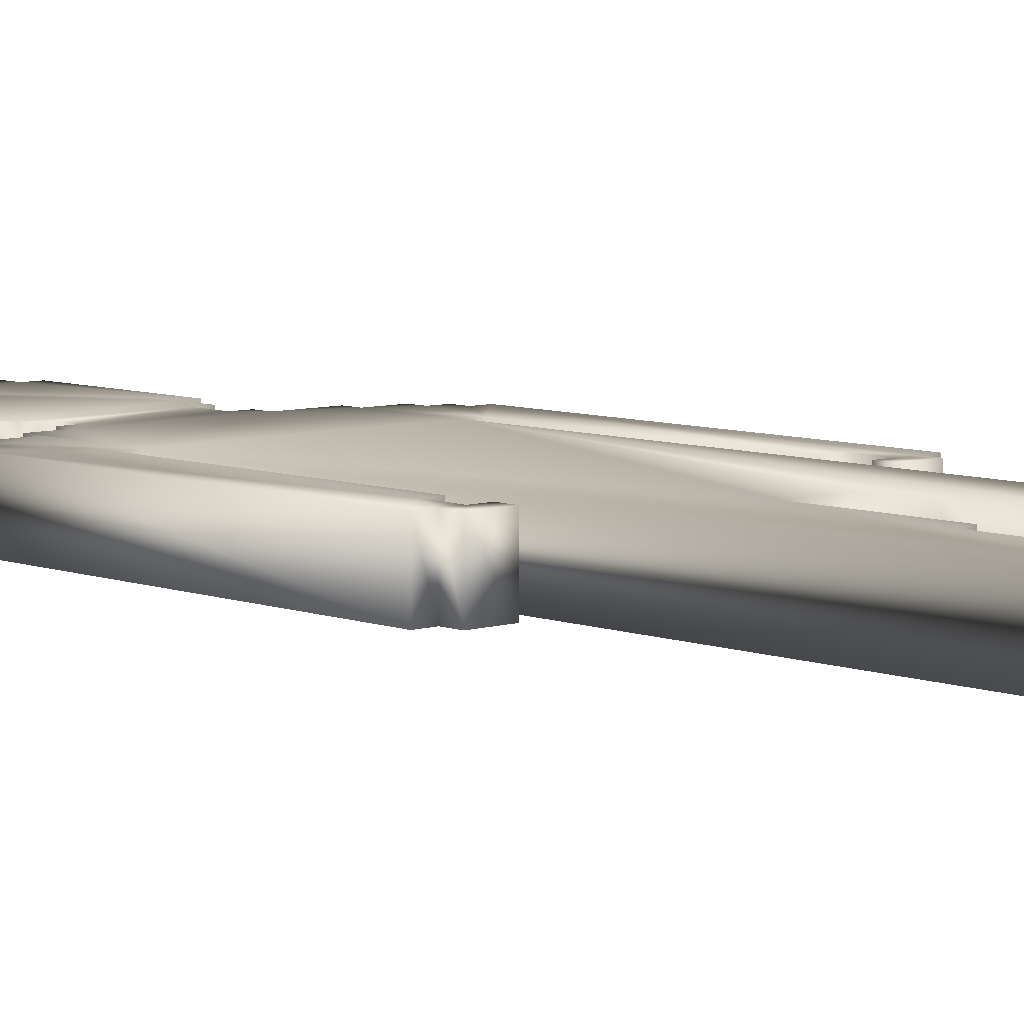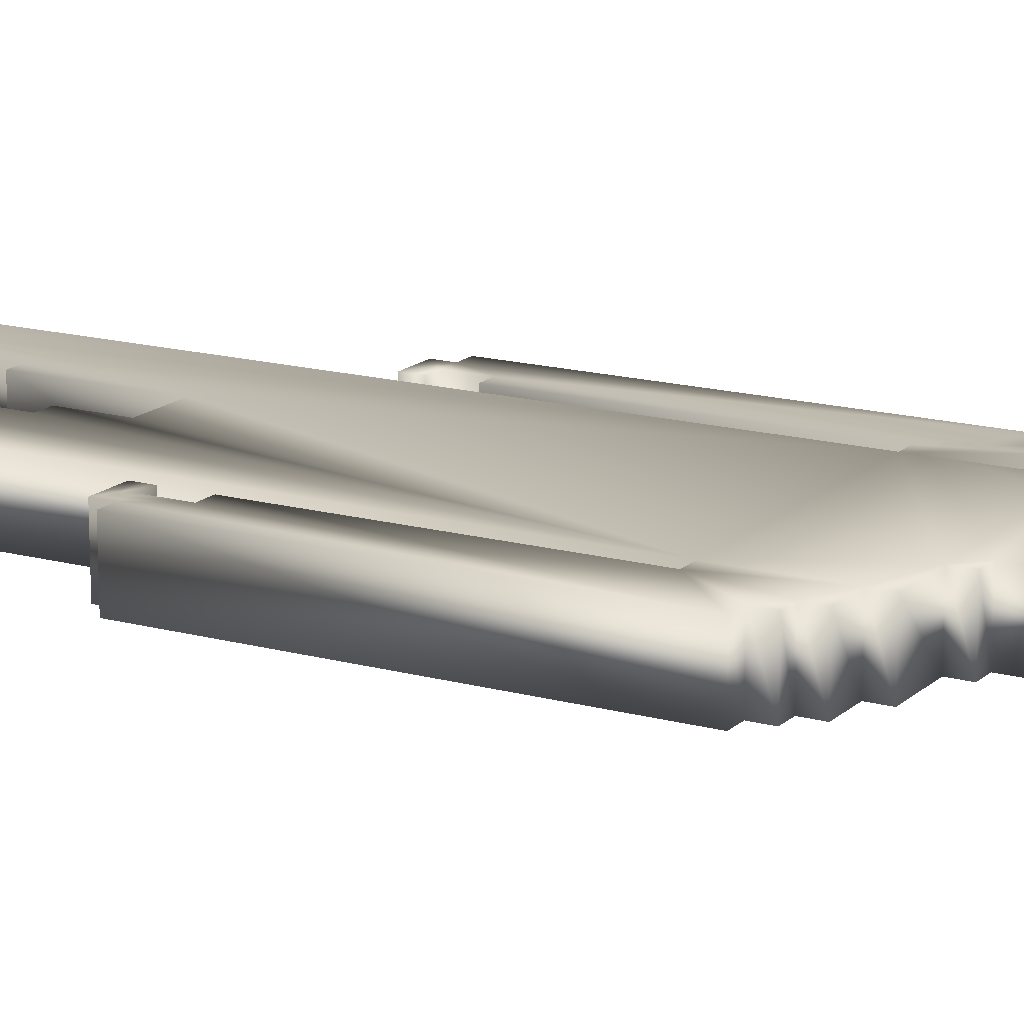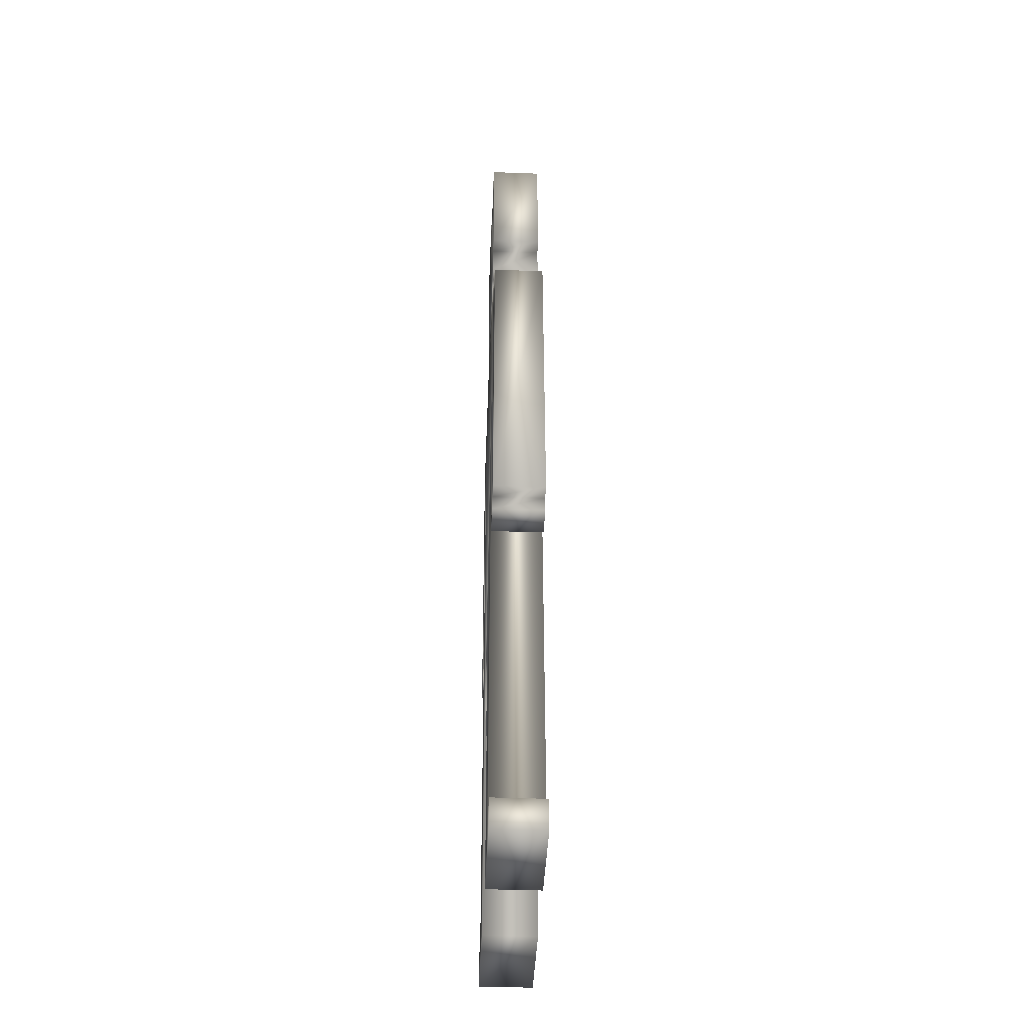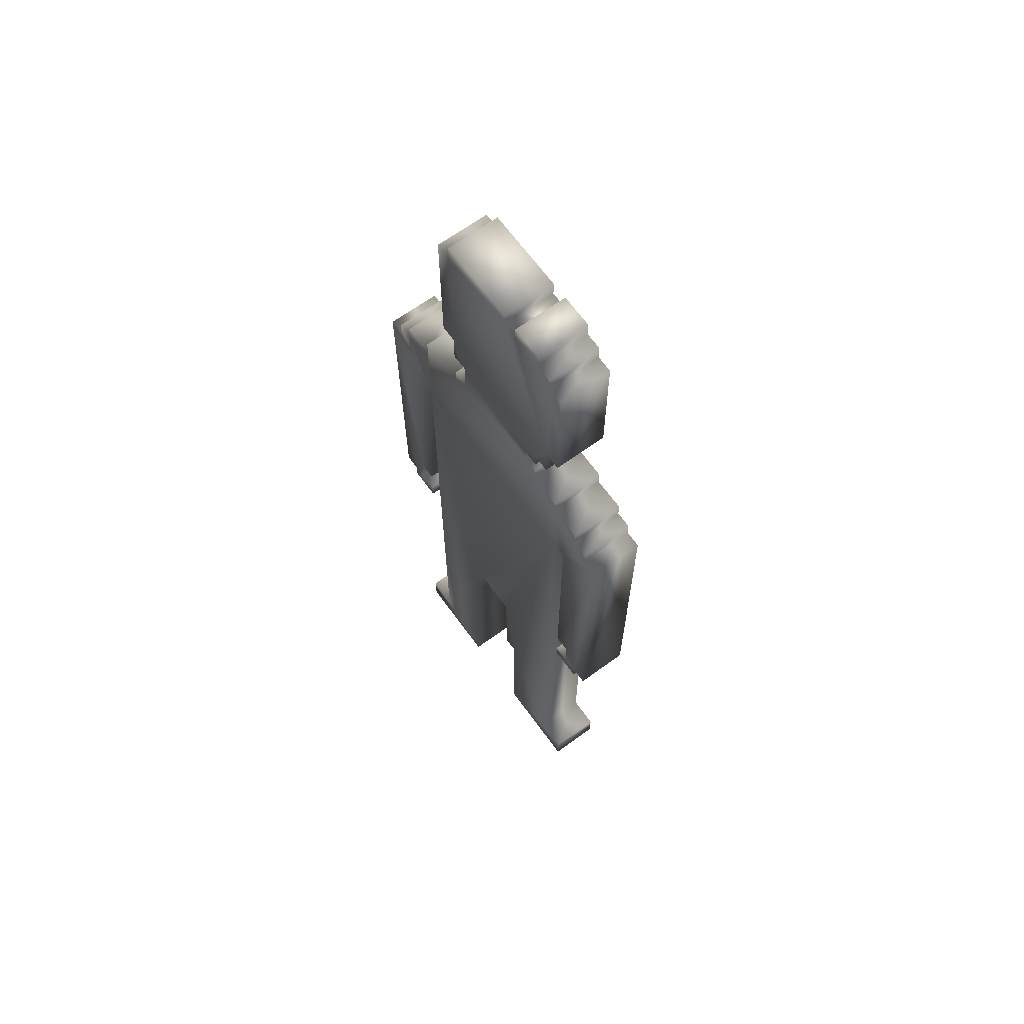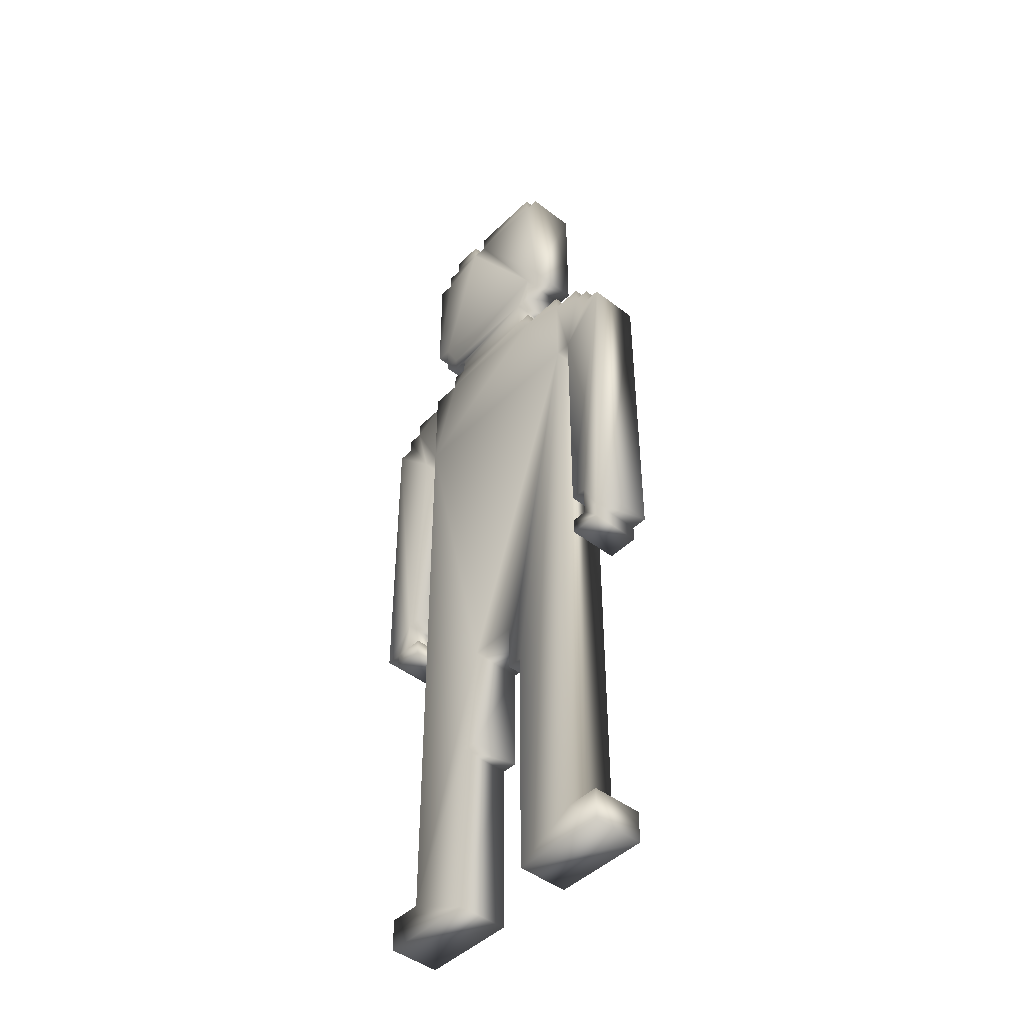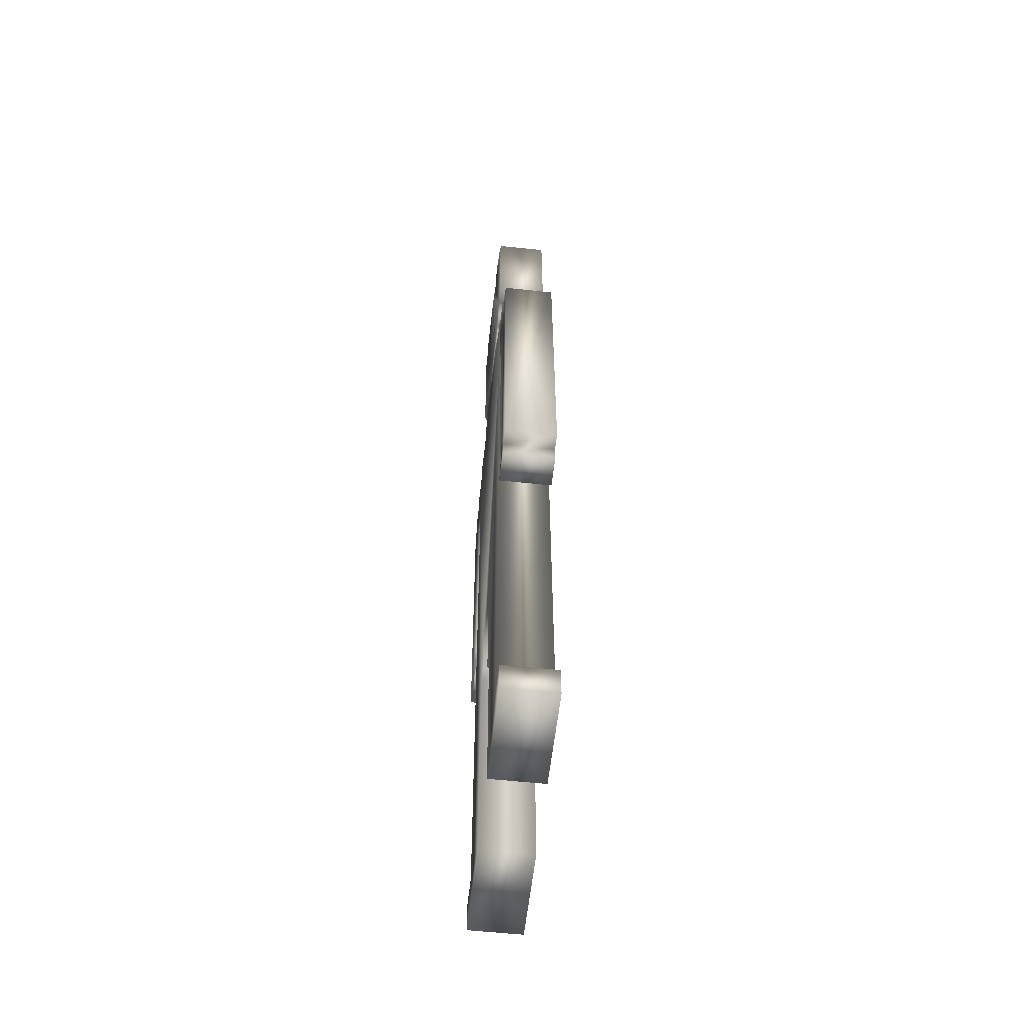
<metadata>
{"format":"obj","ext":"obj","renderer":"f3d","projection":"perspective","resolution":1024,"background":"white","views":[{"elev":7.1,"azim":-42.4,"up":"+Z"},{"elev":15.9,"azim":119.8,"up":"+Z"},{"elev":-42.5,"azim":-92.5,"up":"+Y"},{"elev":66.6,"azim":-126.0,"up":"+Y"},{"elev":-45.4,"azim":48.2,"up":"+Y"},{"elev":-57.8,"azim":-96.3,"up":"+Y"}]}
</metadata>
<code>
o c:/Documents and Settings/v21/My Documents/My Dropbox/joebabies/other/techie.ai
v -0.72 9.76 0.2559
v -0.72 9.6 0.2559
v -0.88 9.6 0.2559
v -0.88 9.44 0.2559
v -1.04 9.44 0.2559
v -1.04 8.16 0.2559
v -0.88 8.16 0.2559
v -0.88 7.84 0.2559
v -0.72 7.84 0.2559
v -0.72 7.68 0.2559
v -0.56 7.68 0.2559
v -0.56 7.52 0.2559
v -0.72 7.52 0.2559
v -0.72 7.36 0.2559
v -1.04 7.36 0.2559
v -1.04 7.2 0.2559
v -1.36 7.2 0.2559
v -1.36 7.04 0.2559
v -1.52 7.04 0.2559
v -1.52 6.88 0.2559
v -1.68 6.88 0.2559
v -1.68 3.68 0.2559
v -1.52 3.68 0.2559
v -1.52 3.52 0.2559
v -1.2 3.52 0.2559
v -1.2 3.68 0.2559
v -1.36 3.68 0.2559
v -1.36 4 0.2559
v -1.2 4 0.2559
v -1.2 6.4 0.2559
v -1.04 6.4 0.2559
v -1.04 0.32 0.2559
v -1.36 0.32 0.2559
v -1.36 5.595e-06 0.2559
v -0.4 5.595e-06 0.2559
v -0.4 1.76 0.2559
v -0.24 1.76 0.2559
v -0.24 2.88 0.2559
v 0.24 2.88 0.2559
v 0.24 2.4 0.2559
v 0.4 2.4 0.2559
v 0.4 5.595e-06 0.2559
v 1.36 5.595e-06 0.2559
v 1.36 0.32 0.2559
v 1.04 0.32 0.2559
v 1.04 6.4 0.2559
v 1.2 6.4 0.2559
v 1.2 4 0.2559
v 1.36 4 0.2559
v 1.36 3.68 0.2559
v 1.2 3.68 0.2559
v 1.2 3.52 0.2559
v 1.52 3.52 0.2559
v 1.52 3.68 0.2559
v 1.68 3.68 0.2559
v 1.68 6.88 0.2559
v 1.52 6.88 0.2559
v 1.52 7.04 0.2559
v 1.36 7.04 0.2559
v 1.36 7.2 0.2559
v 1.04 7.2 0.2559
v 1.04 7.36 0.2559
v 0.56 7.36 0.2559
v 0.56 7.52 0.2559
v 0.4 7.52 0.2559
v 0.4 7.84 0.2559
v 0.56 7.84 0.2559
v 0.56 8.16 0.2559
v 0.72 8.16 0.2559
v 0.72 9.6 0.2559
v 0.56 9.6 0.2559
v 0.56 9.76 0.2559
v -0.24 9.76 0.2559
v -0.24 9.6 0.2559
v -0.4 9.6 0.2559
v -0.4 9.76 0.2559
v -0.72 9.76 -0.2559
v -0.72 9.6 -0.2559
v -0.88 9.6 -0.2559
v -0.88 9.44 -0.2559
v -1.04 9.44 -0.2559
v -1.04 8.16 -0.2559
v -0.88 8.16 -0.2559
v -0.88 7.84 -0.2559
v -0.72 7.84 -0.2559
v -0.72 7.68 -0.2559
v -0.56 7.68 -0.2559
v -0.56 7.52 -0.2559
v -0.72 7.52 -0.2559
v -0.72 7.36 -0.2559
v -1.04 7.36 -0.2559
v -1.04 7.2 -0.2559
v -1.36 7.2 -0.2559
v -1.36 7.04 -0.2559
v -1.52 7.04 -0.2559
v -1.52 6.88 -0.2559
v -1.68 6.88 -0.2559
v -1.68 3.68 -0.2559
v -1.52 3.68 -0.2559
v -1.52 3.52 -0.2559
v -1.2 3.52 -0.2559
v -1.2 3.68 -0.2559
v -1.36 3.68 -0.2559
v -1.36 4 -0.2559
v -1.2 4 -0.2559
v -1.2 6.4 -0.2559
v -1.04 6.4 -0.2559
v -1.04 0.32 -0.2559
v -1.36 0.32 -0.2559
v -1.36 5.595e-06 -0.2559
v -0.4 5.595e-06 -0.2559
v -0.4 1.76 -0.2559
v -0.24 1.76 -0.2559
v -0.24 2.88 -0.2559
v 0.24 2.88 -0.2559
v 0.24 2.4 -0.2559
v 0.4 2.4 -0.2559
v 0.4 5.595e-06 -0.2559
v 1.36 5.595e-06 -0.2559
v 1.36 0.32 -0.2559
v 1.04 0.32 -0.2559
v 1.04 6.4 -0.2559
v 1.2 6.4 -0.2559
v 1.2 4 -0.2559
v 1.36 4 -0.2559
v 1.36 3.68 -0.2559
v 1.2 3.68 -0.2559
v 1.2 3.52 -0.2559
v 1.52 3.52 -0.2559
v 1.52 3.68 -0.2559
v 1.68 3.68 -0.2559
v 1.68 6.88 -0.2559
v 1.52 6.88 -0.2559
v 1.52 7.04 -0.2559
v 1.36 7.04 -0.2559
v 1.36 7.2 -0.2559
v 1.04 7.2 -0.2559
v 1.04 7.36 -0.2559
v 0.56 7.36 -0.2559
v 0.56 7.52 -0.2559
v 0.4 7.52 -0.2559
v 0.4 7.84 -0.2559
v 0.56 7.84 -0.2559
v 0.56 8.16 -0.2559
v 0.72 8.16 -0.2559
v 0.72 9.6 -0.2559
v 0.56 9.6 -0.2559
v 0.56 9.76 -0.2559
v -0.24 9.76 -0.2559
v -0.24 9.6 -0.2559
v -0.4 9.6 -0.2559
v -0.4 9.76 -0.2559
g c:/Documents and Settings/v21/My Documents/My Dropbox/joebabies/other/techie.ai_c:/Documents and Settings/v21/My Documents/My Dropbox/joebabies/other/techie.ai_auv
f 1 77 78 2
f 2 75 76 1
f 2 78 79 3
f 3 4 75 2
f 3 79 80 4
f 4 80 81 5
f 5 6 4
f 5 81 82 6
f 6 7 75 4
f 6 82 83 7
f 7 83 84 8
f 8 9 7
f 8 84 85 9
f 9 66 68 7
f 9 85 86 10
f 10 11 66 9
f 10 86 87 11
f 11 87 88 12
f 12 65 66 11
f 12 88 89 13
f 13 14 12
f 13 89 90 14
f 14 63 65 12
f 14 90 91 15
f 15 16 31 14
f 15 91 92 16
f 16 92 93 17
f 17 18 16
f 17 93 94 18
f 18 30 31 16
f 18 94 95 19
f 19 20 30 18
f 19 95 96 20
f 20 96 97 21
f 21 30 20
f 21 97 98 22
f 22 23 28 21
f 22 98 99 23
f 23 99 100 24
f 24 25 27 23
f 24 100 101 25
f 25 101 102 26
f 26 27 25
f 26 102 103 27
f 27 28 23
f 27 103 104 28
f 28 29 30 21
f 28 104 105 29
f 29 105 106 30
f 30 106 107 31
f 31 46 63 14
f 31 107 108 32
f 32 36 38 31
f 32 108 109 33
f 33 34 35 32
f 33 109 110 34
f 34 110 111 35
f 35 36 32
f 35 111 112 36
f 36 112 113 37
f 37 38 36
f 37 113 114 38
f 38 39 46 31
f 38 114 115 39
f 39 115 116 40
f 40 41 46 39
f 40 116 117 41
f 41 117 118 42
f 42 45 46 41
f 42 118 119 43
f 43 44 45 42
f 43 119 120 44
f 44 120 121 45
f 45 121 122 46
f 46 122 123 47
f 47 59 61 46
f 47 123 124 48
f 48 49 56 47
f 48 124 125 49
f 49 125 126 50
f 50 53 54 49
f 50 126 127 51
f 51 52 53 50
f 51 127 128 52
f 52 128 129 53
f 53 129 130 54
f 54 55 56 49
f 54 130 131 55
f 55 131 132 56
f 56 57 47
f 56 132 133 57
f 57 58 59 47
f 57 133 134 58
f 58 134 135 59
f 59 135 136 60
f 60 61 59
f 60 136 137 61
f 61 62 63 46
f 61 137 138 62
f 62 138 139 63
f 63 139 140 64
f 64 65 63
f 64 140 141 65
f 65 141 142 66
f 66 142 143 67
f 67 68 66
f 67 143 144 68
f 68 74 75 7
f 68 144 145 69
f 69 71 74 68
f 69 145 146 70
f 70 71 69
f 70 146 147 71
f 71 147 148 72
f 72 73 74 71
f 72 148 149 73
f 73 149 150 74
f 74 150 151 75
f 75 151 152 76
f 76 152 77 1
f 77 152 151 78
f 78 151 80 79
f 80 82 81
f 80 151 83 82
f 83 85 84
f 83 144 142 85
f 83 151 150 144
f 85 142 87 86
f 87 142 141 88
f 88 90 89
f 88 141 139 90
f 90 107 92 91
f 90 139 122 107
f 92 94 93
f 92 107 106 94
f 94 106 96 95
f 96 106 97
f 97 104 99 98
f 97 106 105 104
f 99 103 101 100
f 99 104 103
f 101 103 102
f 107 114 112 108
f 107 122 115 114
f 108 111 110 109
f 108 112 111
f 112 114 113
f 115 122 117 116
f 117 122 121 118
f 118 121 120 119
f 122 137 135 123
f 122 139 138 137
f 123 132 125 124
f 123 133 132
f 123 135 134 133
f 125 130 129 126
f 125 132 131 130
f 126 129 128 127
f 135 137 136
f 139 141 140
f 142 144 143
f 144 150 147 145
f 145 147 146
f 147 150 149 148

</code>
